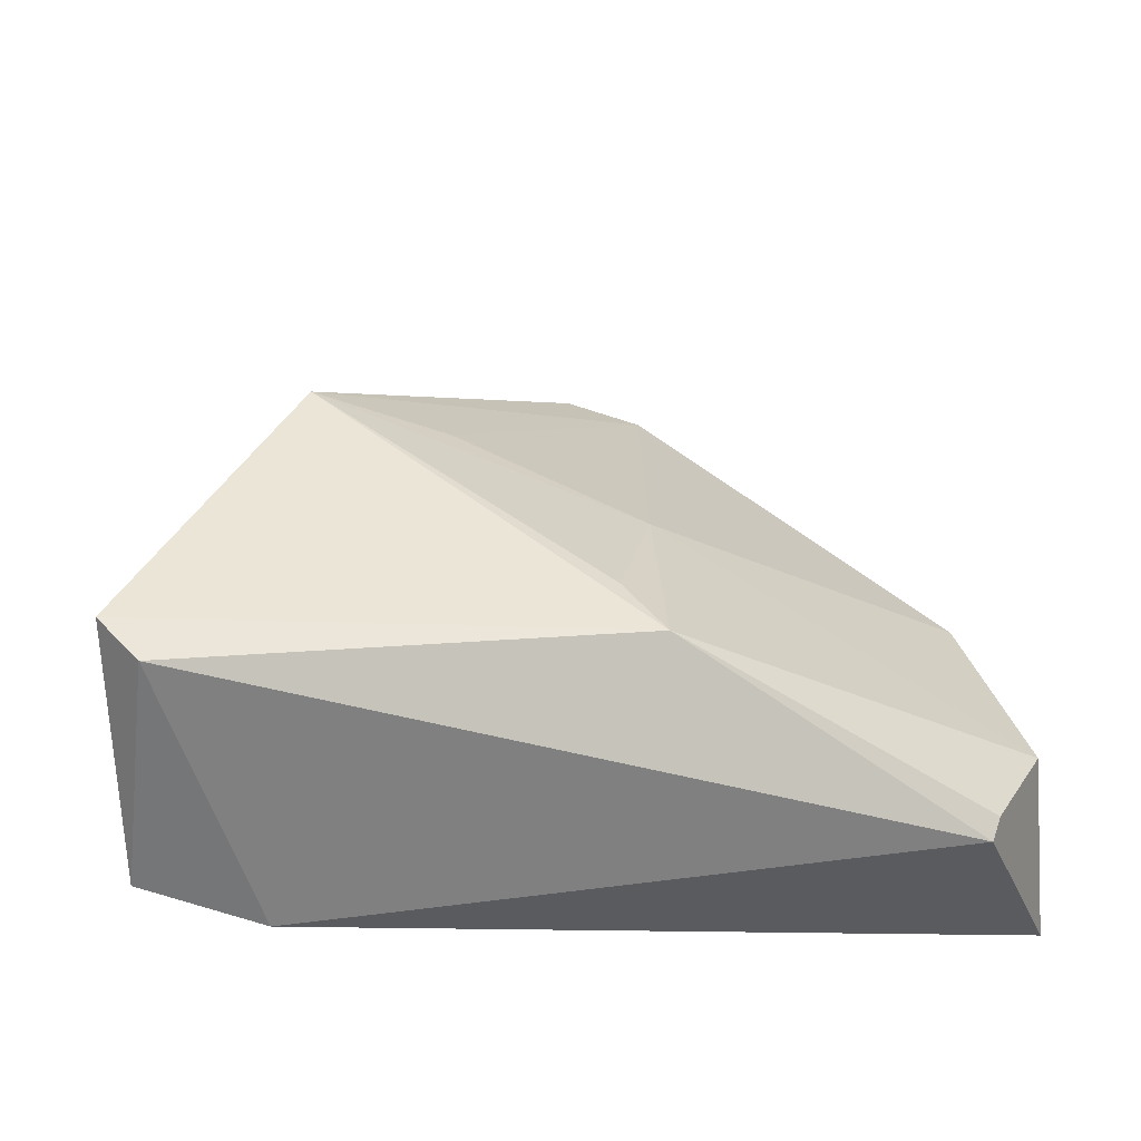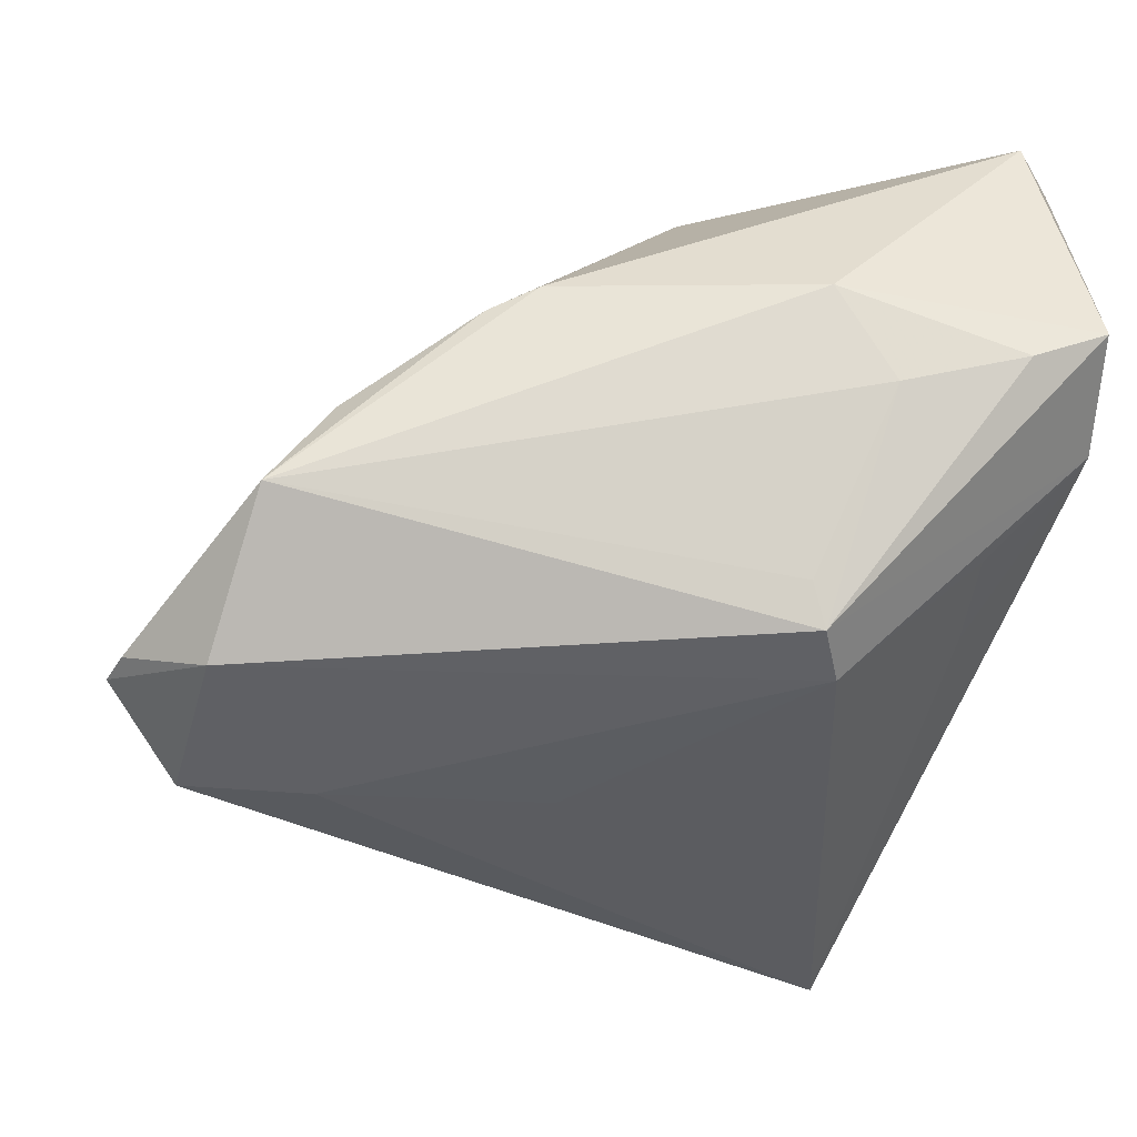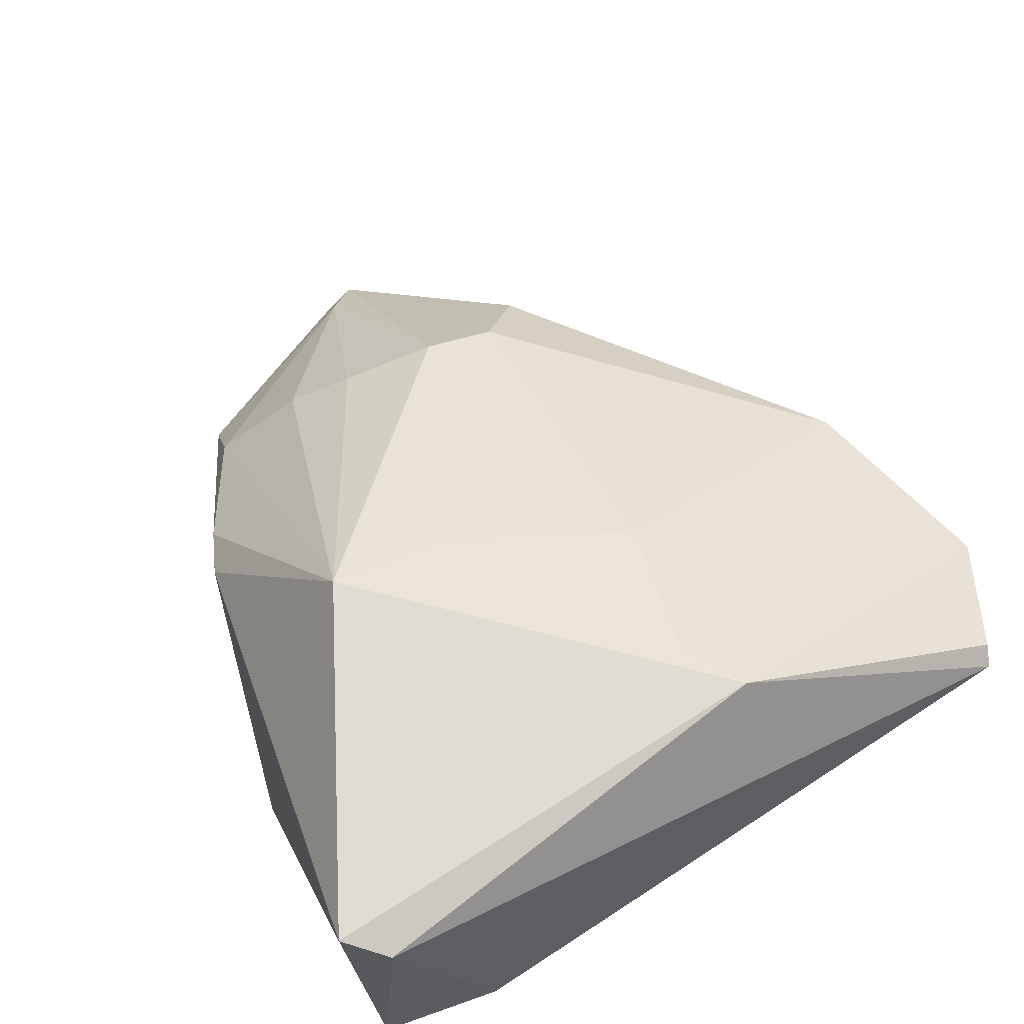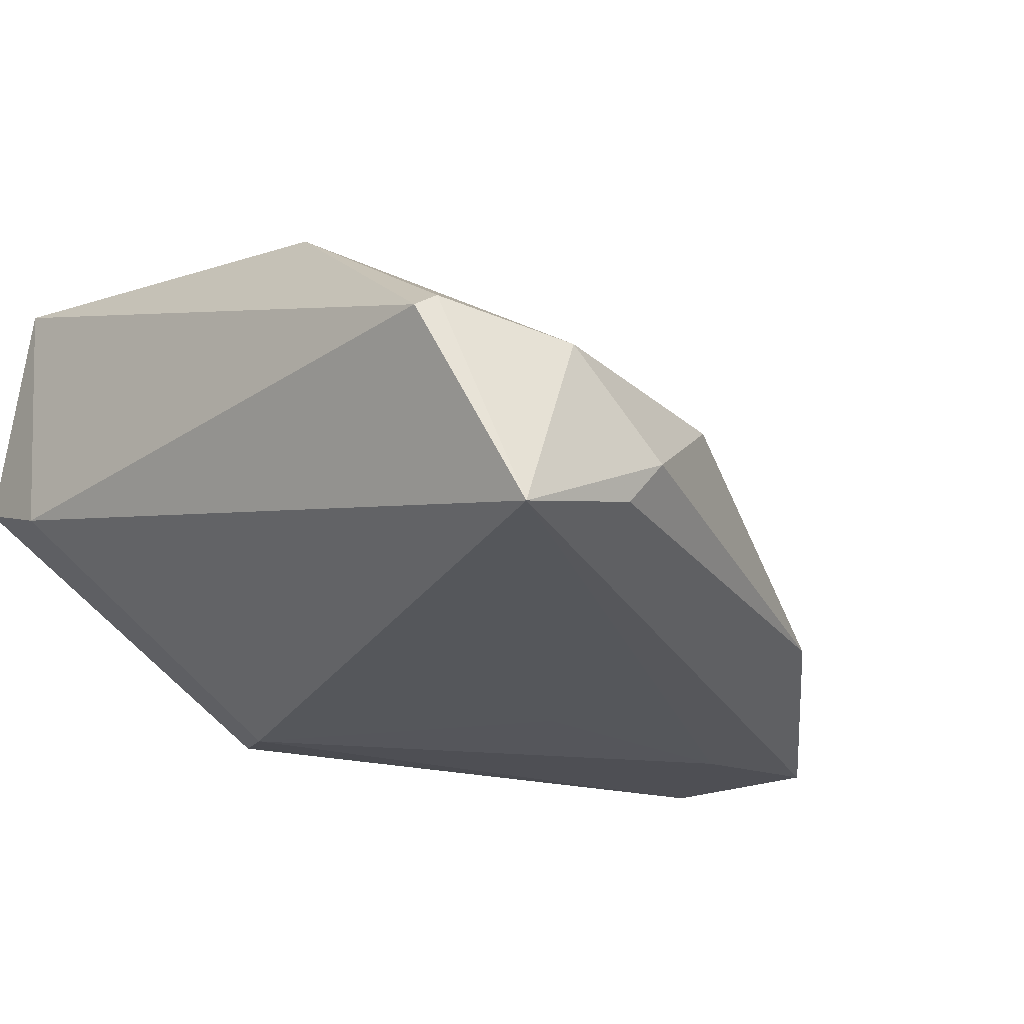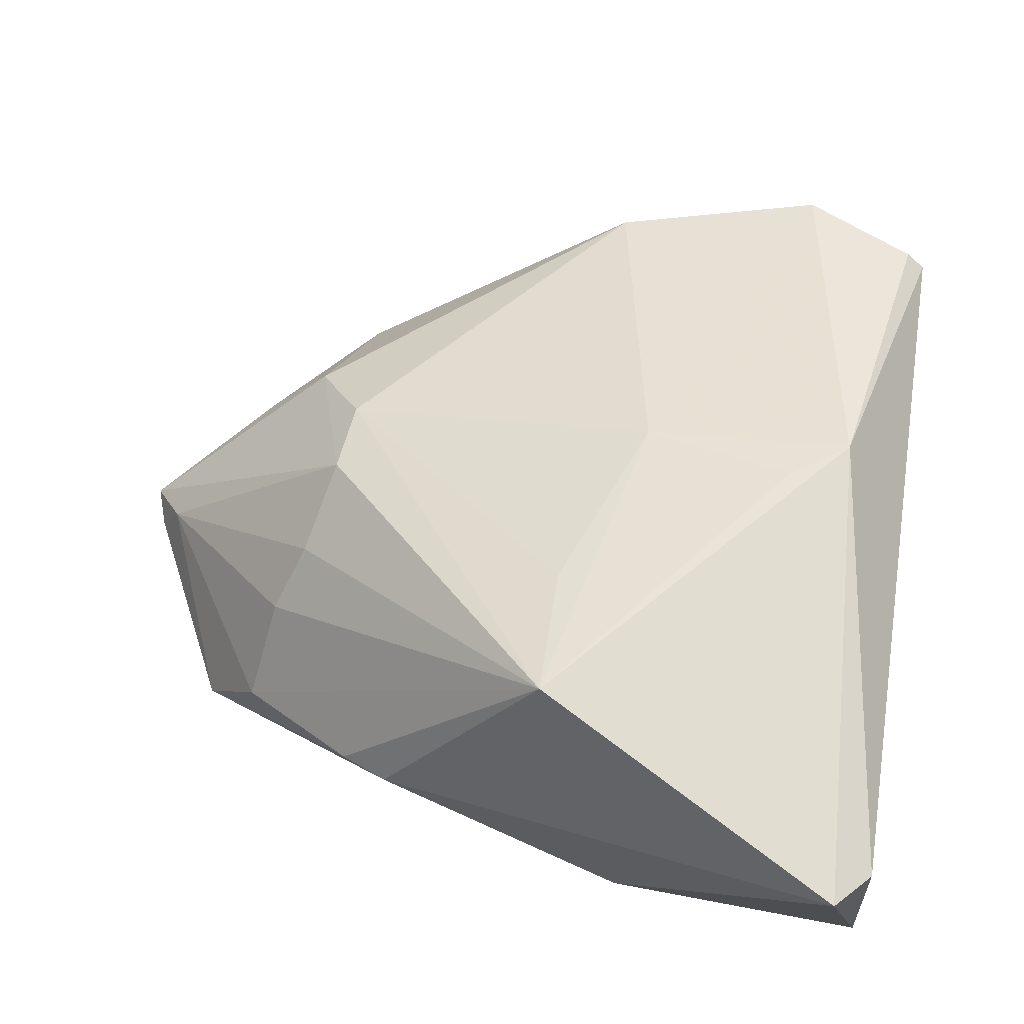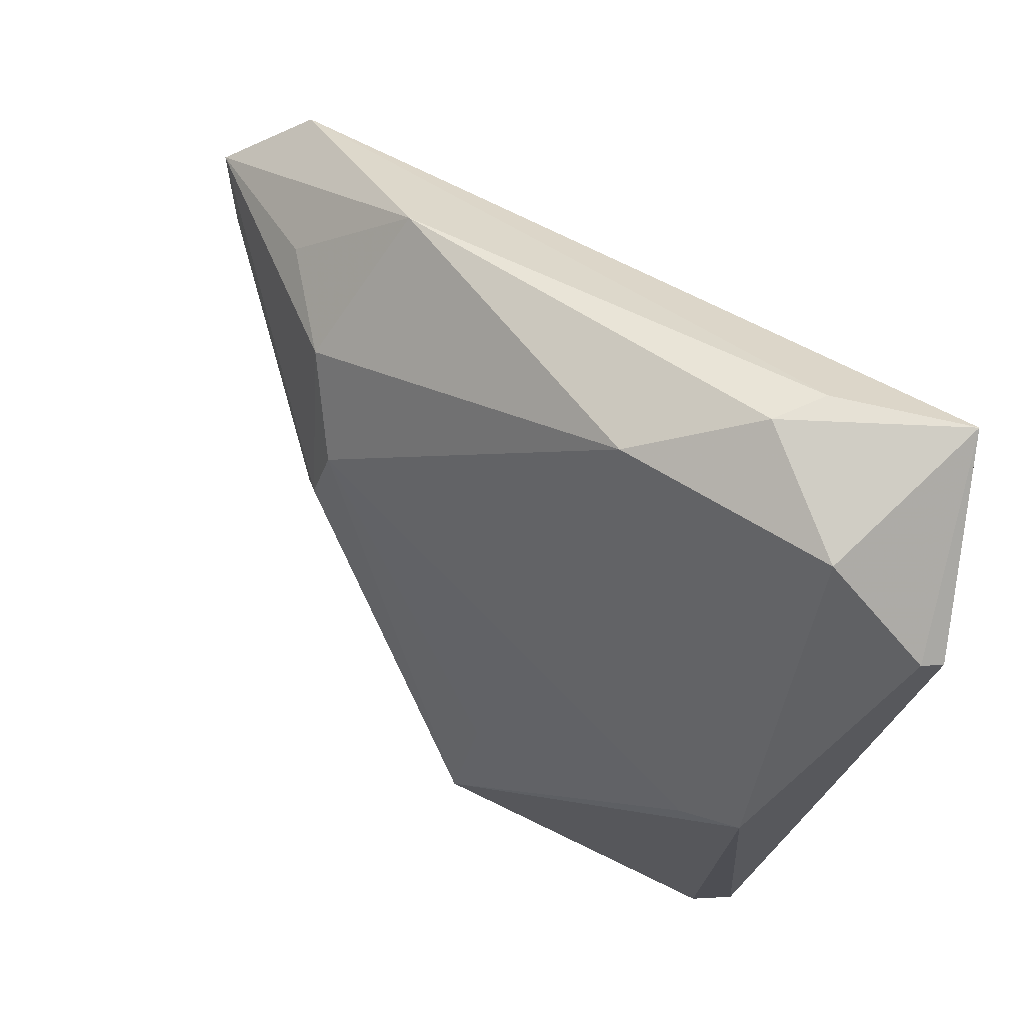
<metadata>
{"format":"obj","ext":"obj","renderer":"f3d","projection":"perspective","resolution":1024,"background":"white","views":[{"elev":38.1,"azim":85.4,"up":"+Z"},{"elev":-43.9,"azim":-13.3,"up":"+Z"},{"elev":68.8,"azim":57.5,"up":"+Z"},{"elev":-18.3,"azim":136.9,"up":"+Z"},{"elev":75.5,"azim":6.5,"up":"+Z"},{"elev":79.5,"azim":25.3,"up":"+Y"}]}
</metadata>
<code>
v 0.006031 -0.04036 0.006307
v -0.04764 -0.01965 -0.01412
v -0.05822 0.003211 -0.0197
v -0.05935 0.007421 -0.01936
v -0.03158 0.01343 0.008956
v -0.05571 0.003258 -0.01419
v 0.02843 -0.009765 -0.01059
v -0.03714 0.02007 -0.0002982
v 0.02866 -0.04269 0.03261
v 0.01316 -0.03742 -0.003298
v 0.03492 0.04218 0.007085
v -0.0009875 0.04503 0.0005823
v 0.02649 -0.04085 0.0001595
v -0.05057 0.01513 -0.02565
v 0.02271 0.04915 0.003135
v 0.006706 -0.01941 -0.02501
v -0.02242 -0.03156 0.008389
v -0.01084 0.01105 -0.02386
v 0.02672 -0.02173 -0.01073
v 0.03272 -0.03882 0.03052
v 0.01538 0.04958 -0.01204
v -0.03865 -0.0115 0.004572
v 0.01162 -0.01613 -0.02532
v 0.02719 0.0102 0.02632
v 0.004167 0.01082 0.02151
v 0.03469 -0.04218 0.004134
v -0.03546 -0.004932 0.00921
v -0.0277 -0.02905 0.006001
v -0.03246 0.03174 -0.01552
v -0.04102 -0.02108 -0.003323
v -0.04988 -0.004328 -0.02565
v 0.006712 -0.02496 -0.02069
v 0.02059 0.006063 0.02707
v 0.03703 0.04115 0.005781
v 0.03703 -0.02909 -0.0001058
v -0.03629 0.01322 -0.02565
v 0.01138 0.05043 -0.007329
v -0.03273 0.005373 0.01166
v -0.0447 0.01821 -0.01037
v 0.008601 -0.02239 -0.02475
v -0.005087 -0.02311 0.0335
v -0.00449 -0.008988 0.02771
v 0.02998 0.04985 -0.01531
f 35 43 34
f 14 31 4
f 14 43 36
f 36 31 14
f 23 31 36
f 21 43 14
f 20 35 34
f 20 24 9
f 34 24 20
f 23 43 7
f 43 35 7
f 9 24 41
f 38 4 6
f 3 31 2
f 3 4 31
f 2 6 3
f 3 6 4
f 18 43 23
f 23 36 18
f 18 36 43
f 35 20 26
f 26 20 9
f 1 26 9
f 13 26 1
f 19 35 23
f 23 7 19
f 19 7 35
f 38 41 5
f 41 42 5
f 8 4 38
f 38 5 8
f 29 21 14
f 14 4 29
f 16 31 23
f 23 35 40
f 35 26 40
f 40 16 23
f 40 26 13
f 31 16 40
f 2 31 40
f 40 32 2
f 10 1 2
f 13 1 10
f 2 32 10
f 10 40 13
f 32 40 10
f 17 1 9
f 9 41 17
f 17 41 28
f 17 28 2
f 2 1 17
f 33 41 24
f 11 24 34
f 11 15 24
f 34 43 11
f 43 15 11
f 21 29 37
f 43 21 37
f 37 15 43
f 4 8 39
f 39 29 4
f 8 29 39
f 30 6 2
f 30 22 6
f 2 28 30
f 28 41 30
f 41 22 30
f 27 41 38
f 27 22 41
f 38 6 27
f 6 22 27
f 25 5 42
f 25 42 41
f 41 33 25
f 25 33 24
f 24 15 25
f 12 37 29
f 12 29 8
f 12 8 5
f 15 37 12
f 12 25 15
f 5 25 12

</code>
